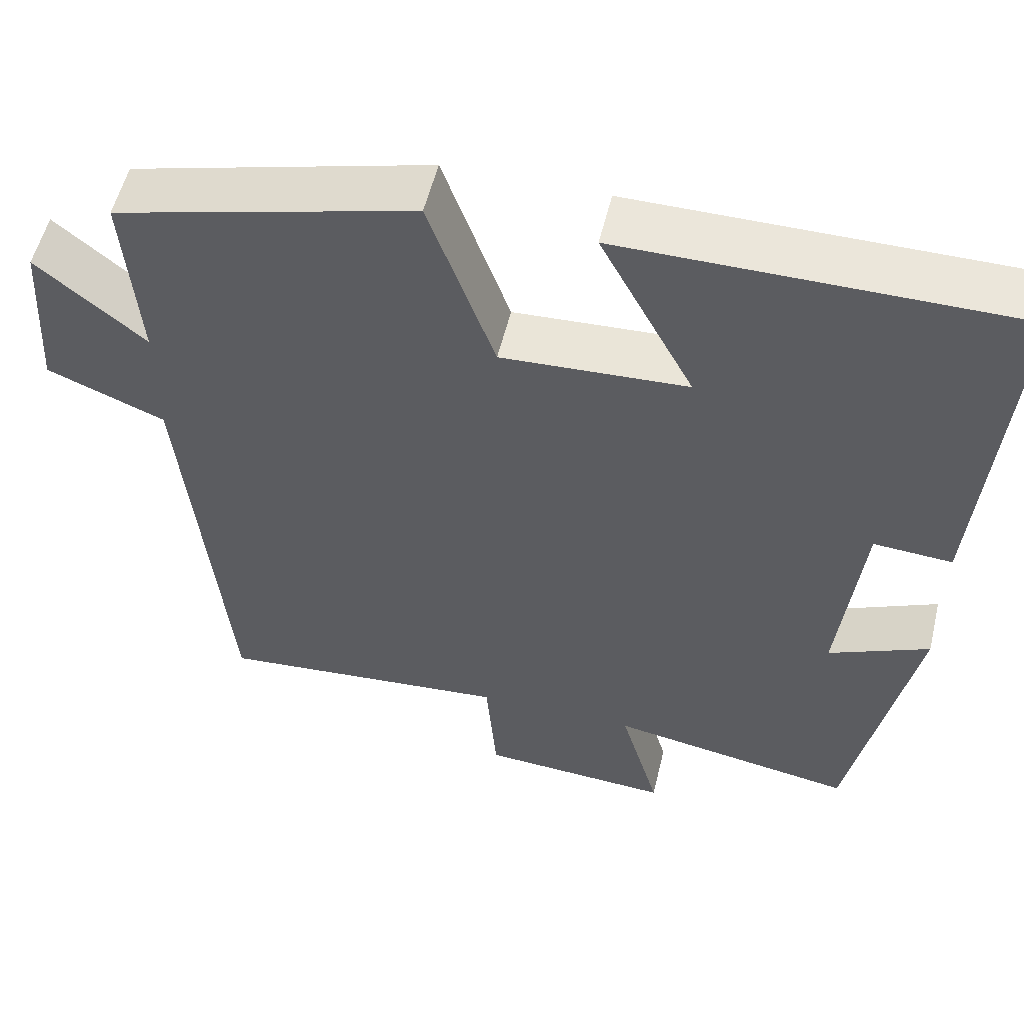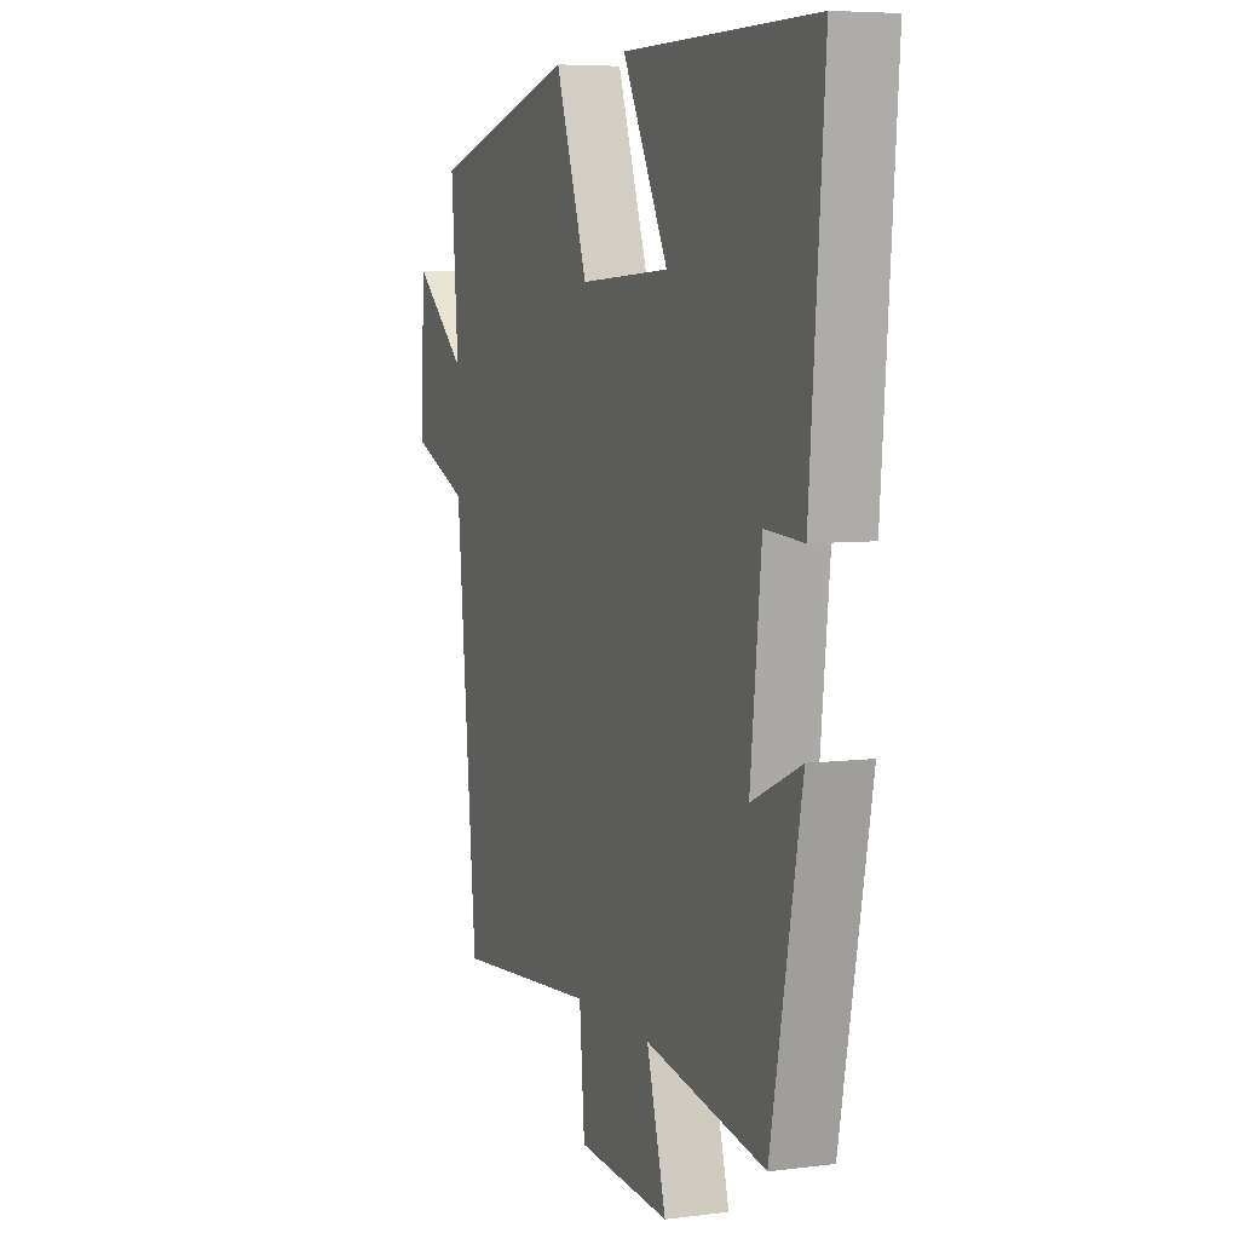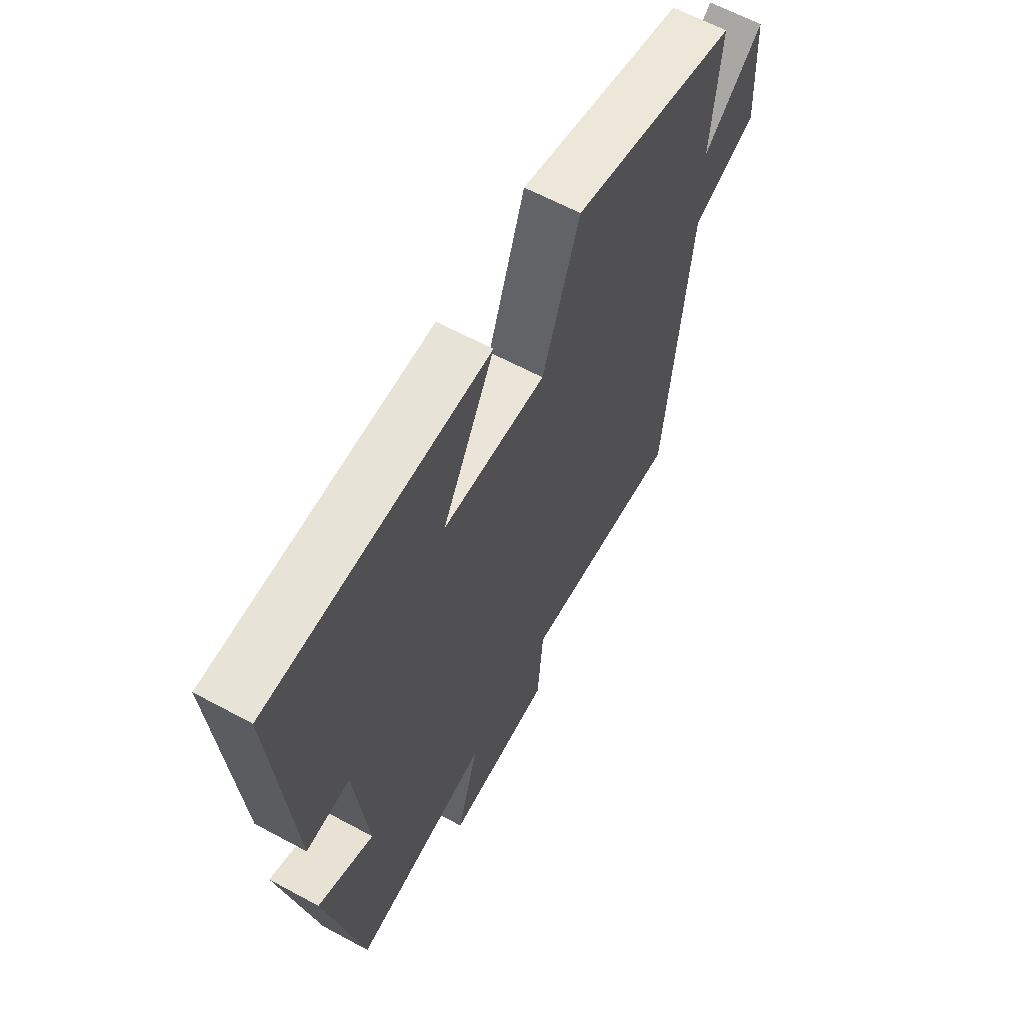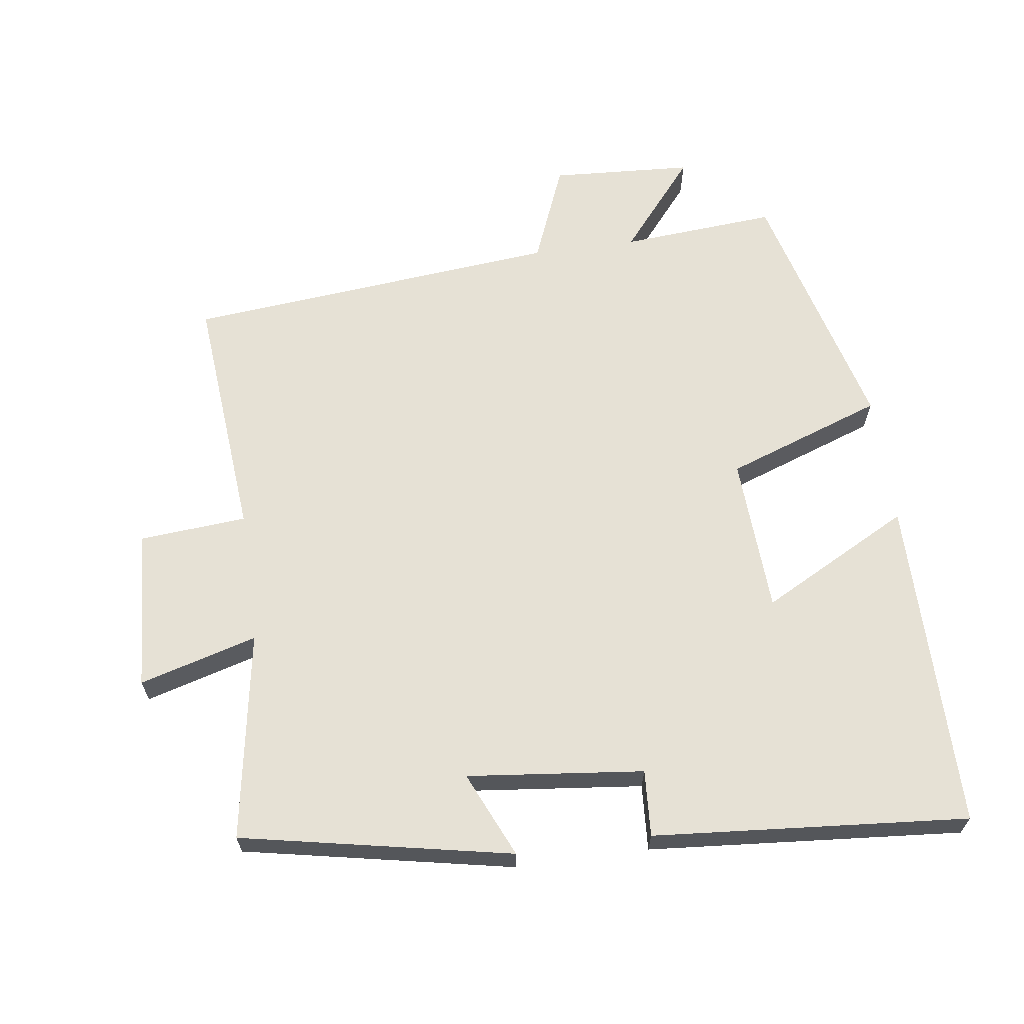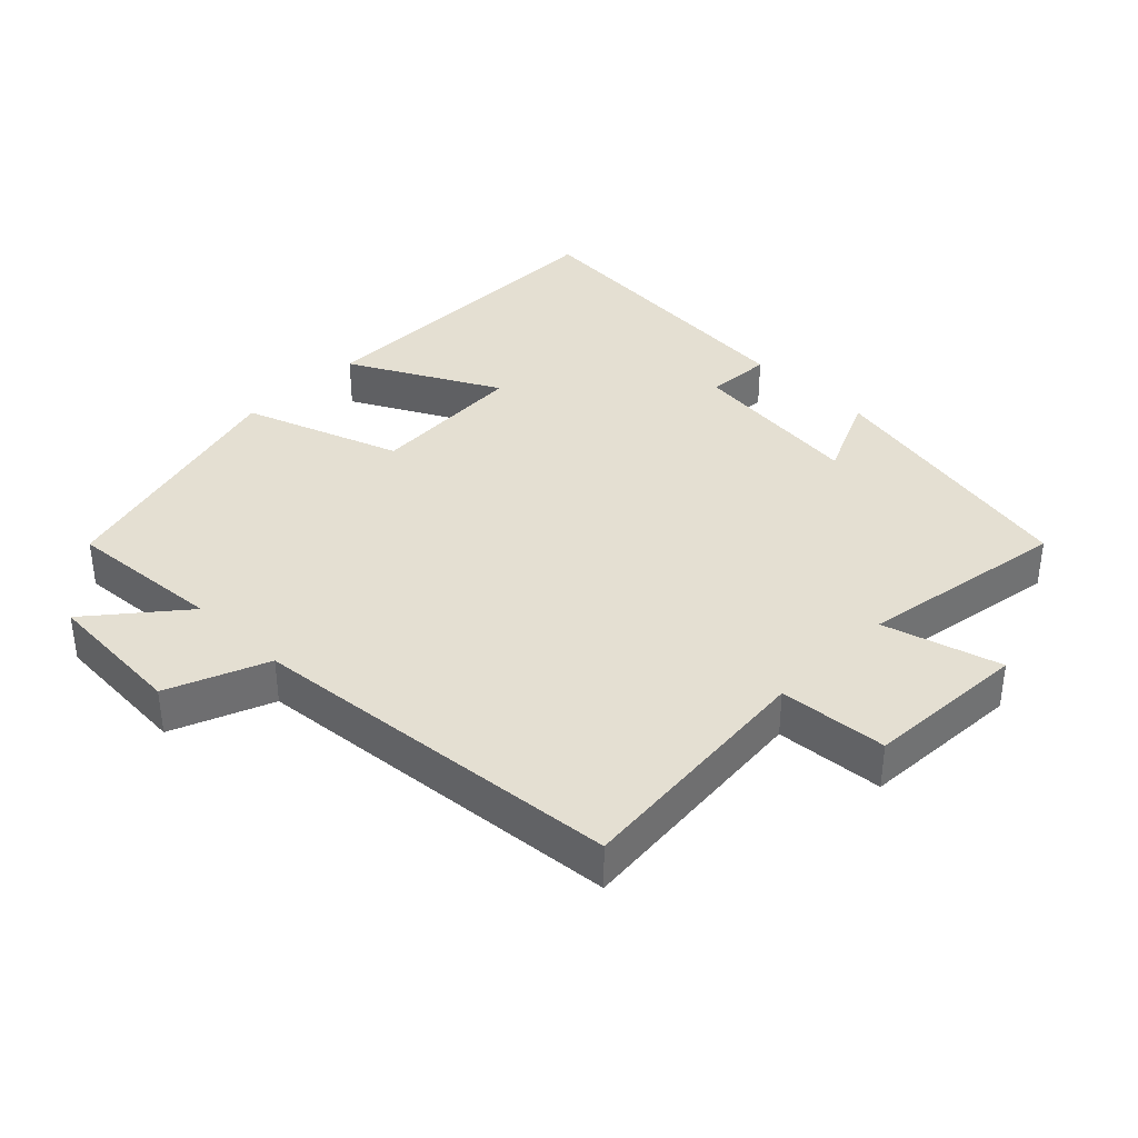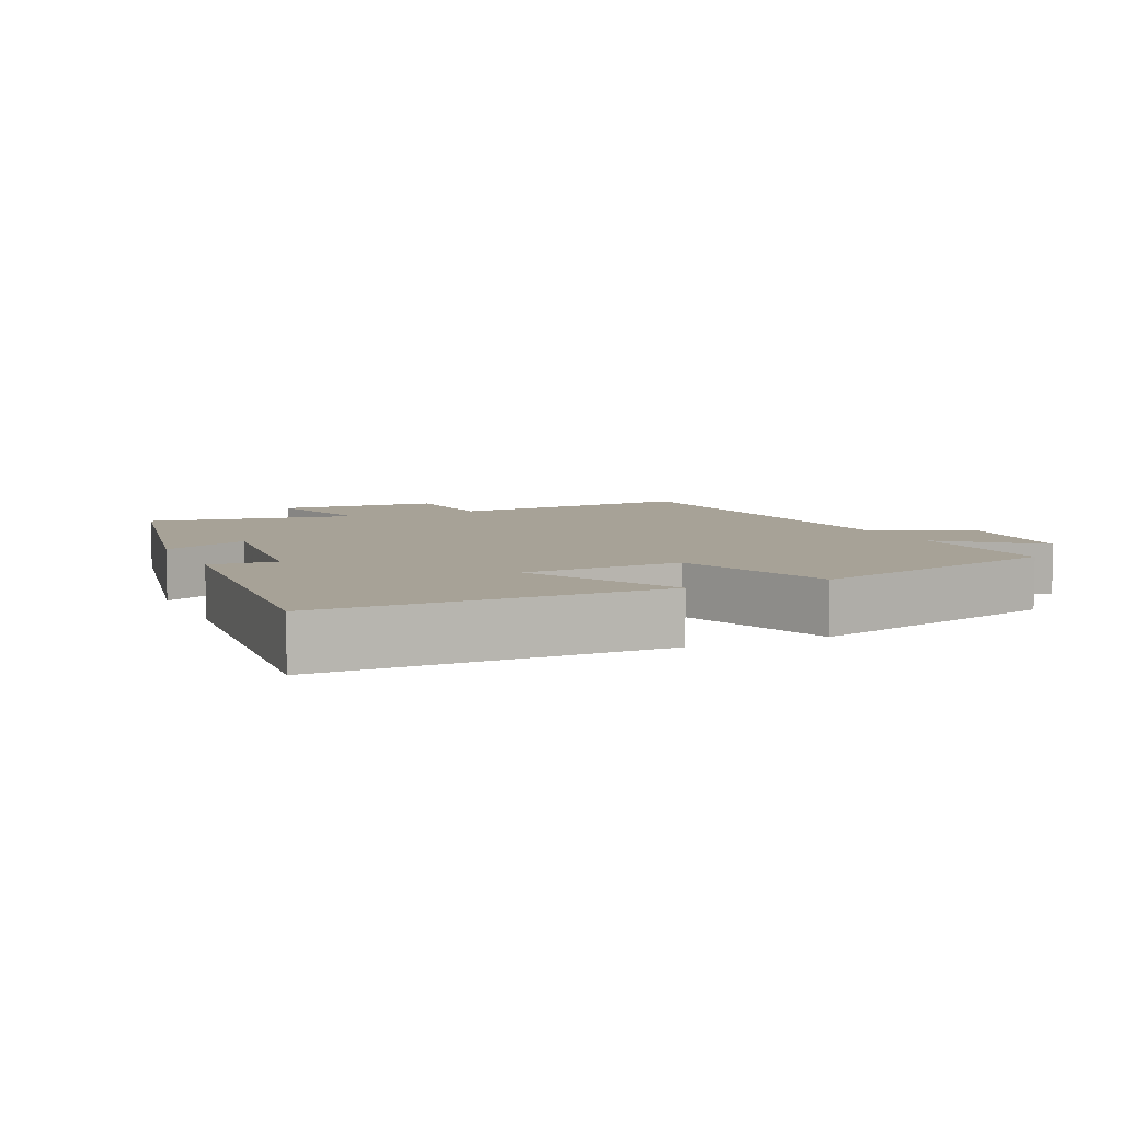
<metadata>
{"format":"obj","ext":"obj","renderer":"f3d","projection":"perspective","resolution":1024,"background":"white","views":[{"elev":54.7,"azim":-166.5,"up":"+Z"},{"elev":6.3,"azim":-110.9,"up":"+Z"},{"elev":62.7,"azim":-61.3,"up":"+Z"},{"elev":64.5,"azim":-97.8,"up":"+Y"},{"elev":37.2,"azim":134.6,"up":"+Y"},{"elev":6.6,"azim":-24.3,"up":"+Y"}]}
</metadata>
<code>
v -0.422 0.07 -0.551
v -0.5 0.07 -0.156
v -0.375 0.07 -0.212
v -0.403 0.07 0.046
v -0.5 0.07 0.04
v -0.537 0.07 0.5
v -0.05 0.07 0.5
v -0.166 0.07 0.282
v 0.064 0.07 0.27
v 0.146 0.07 0.5
v 0.518 0.07 0.401
v 0.5 0.07 0.173
v 0.634 0.07 0.284
v 0.646 0.07 0.076
v 0.5 0.07 0.017
v 0.447 0.07 -0.532
v 0.083 0.07 -0.5
v 0.07 0.07 -0.658
v -0.166 0.07 -0.672
v -0.117 0.07 -0.5
v -0.422 0 -0.551
v -0.5 0 -0.156
v -0.375 0 -0.212
v -0.403 0 0.046
v -0.5 0 0.04
v -0.537 0 0.5
v -0.05 0 0.5
v -0.166 0 0.282
v 0.064 0 0.27
v 0.146 0 0.5
v 0.518 0 0.401
v 0.5 0 0.173
v 0.634 0 0.284
v 0.646 0 0.076
v 0.5 0 0.017
v 0.447 0 -0.532
v 0.083 0 -0.5
v 0.07 0 -0.658
v -0.166 0 -0.672
v -0.117 0 -0.5
f 17 18 19 20
f 15 16 17
f 15 17 20
f 12 13 14 15
f 12 15 20 1
f 9 10 11 12
f 8 9 12 1
f 4 5 6 7
f 4 7 8
f 3 4 8
f 1 2 3
f 1 3 8
f 40 39 38 37
f 37 36 35
f 40 37 35
f 35 34 33 32
f 21 40 35 32
f 32 31 30 29
f 21 32 29 28
f 27 26 25 24
f 28 27 24
f 28 24 23
f 23 22 21
f 28 23 21
f 1 21 22 2
f 2 22 23 3
f 3 23 24 4
f 4 24 25 5
f 5 25 26 6
f 6 26 27 7
f 7 27 28 8
f 8 28 29 9
f 9 29 30 10
f 10 30 31 11
f 11 31 32 12
f 12 32 33 13
f 13 33 34 14
f 14 34 35 15
f 15 35 36 16
f 16 36 37 17
f 17 37 38 18
f 18 38 39 19
f 19 39 40 20
f 20 40 21 1

</code>
